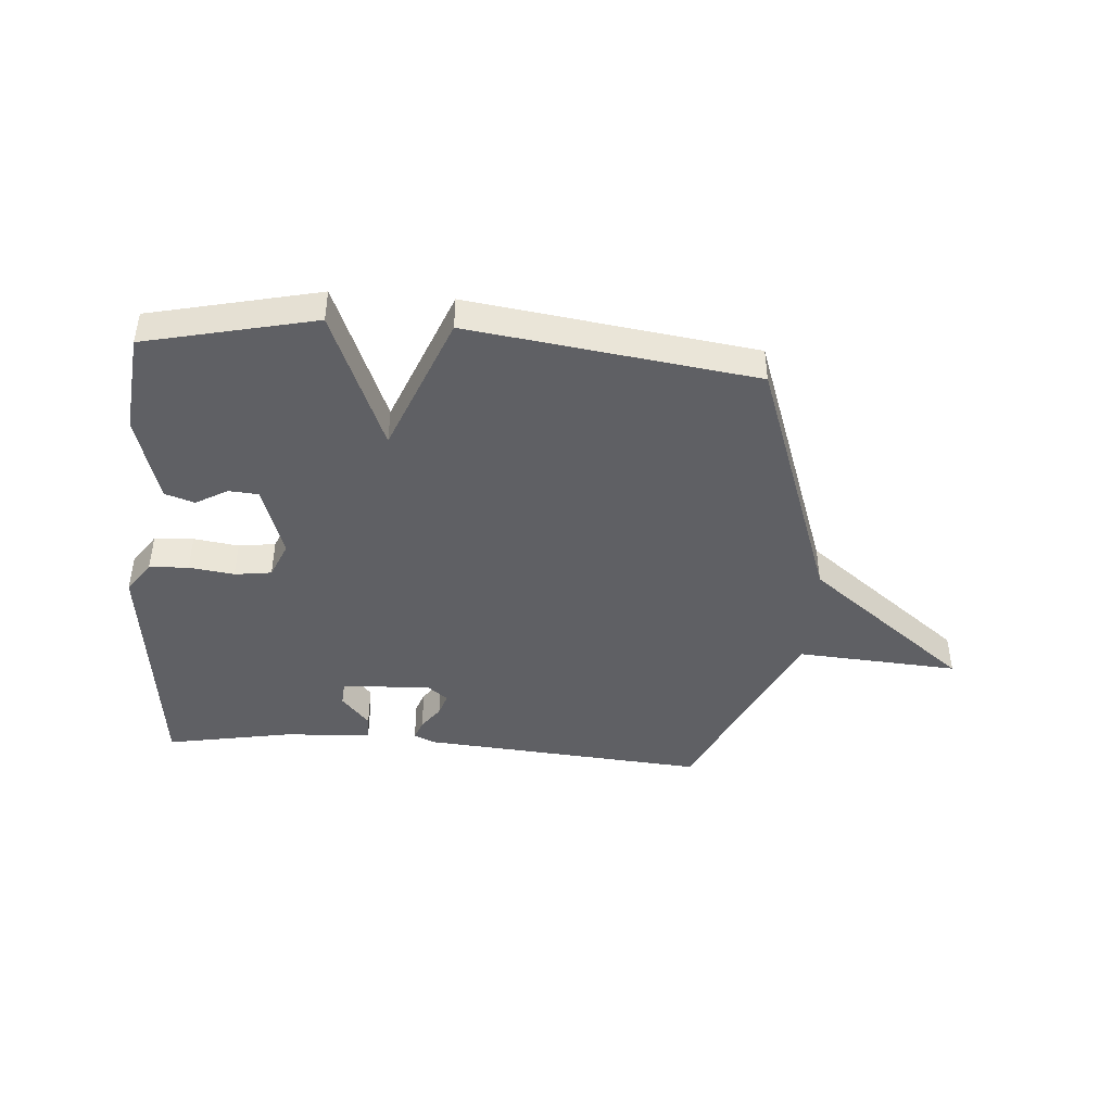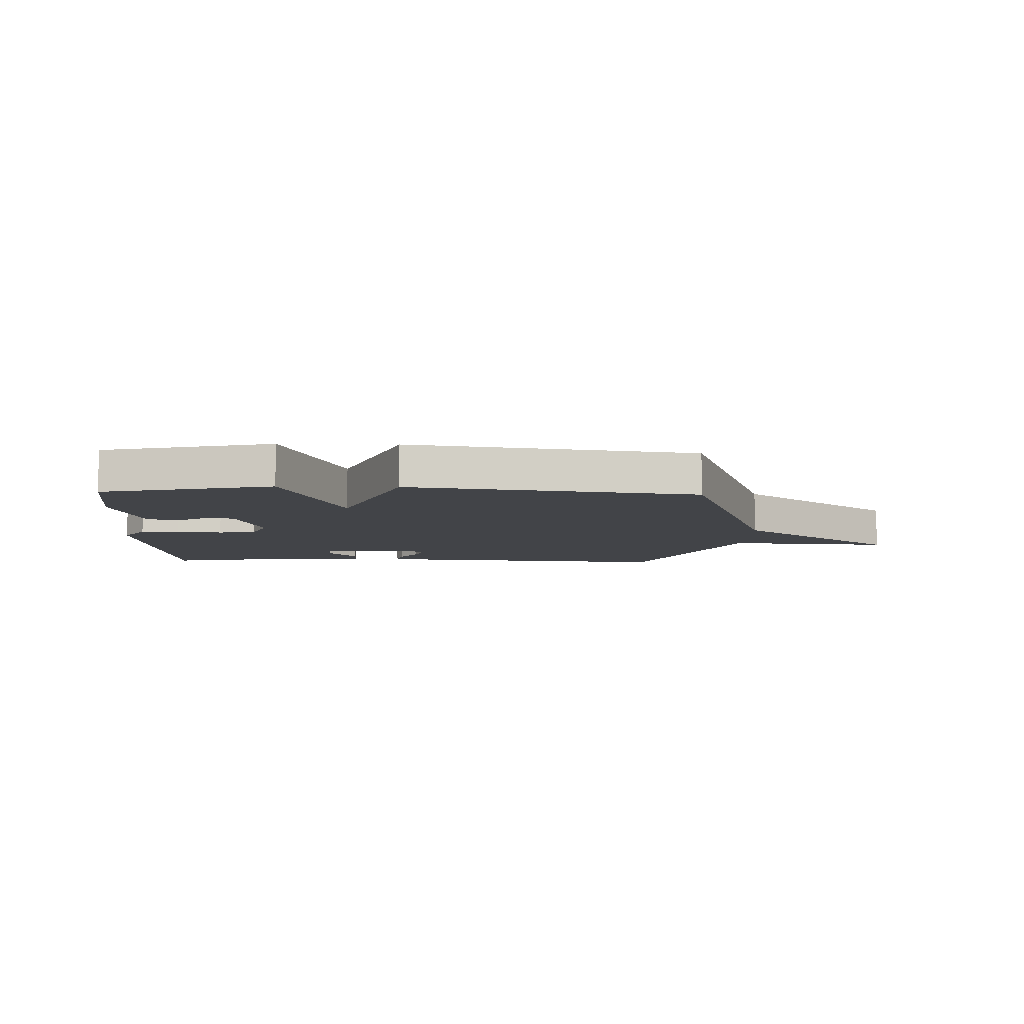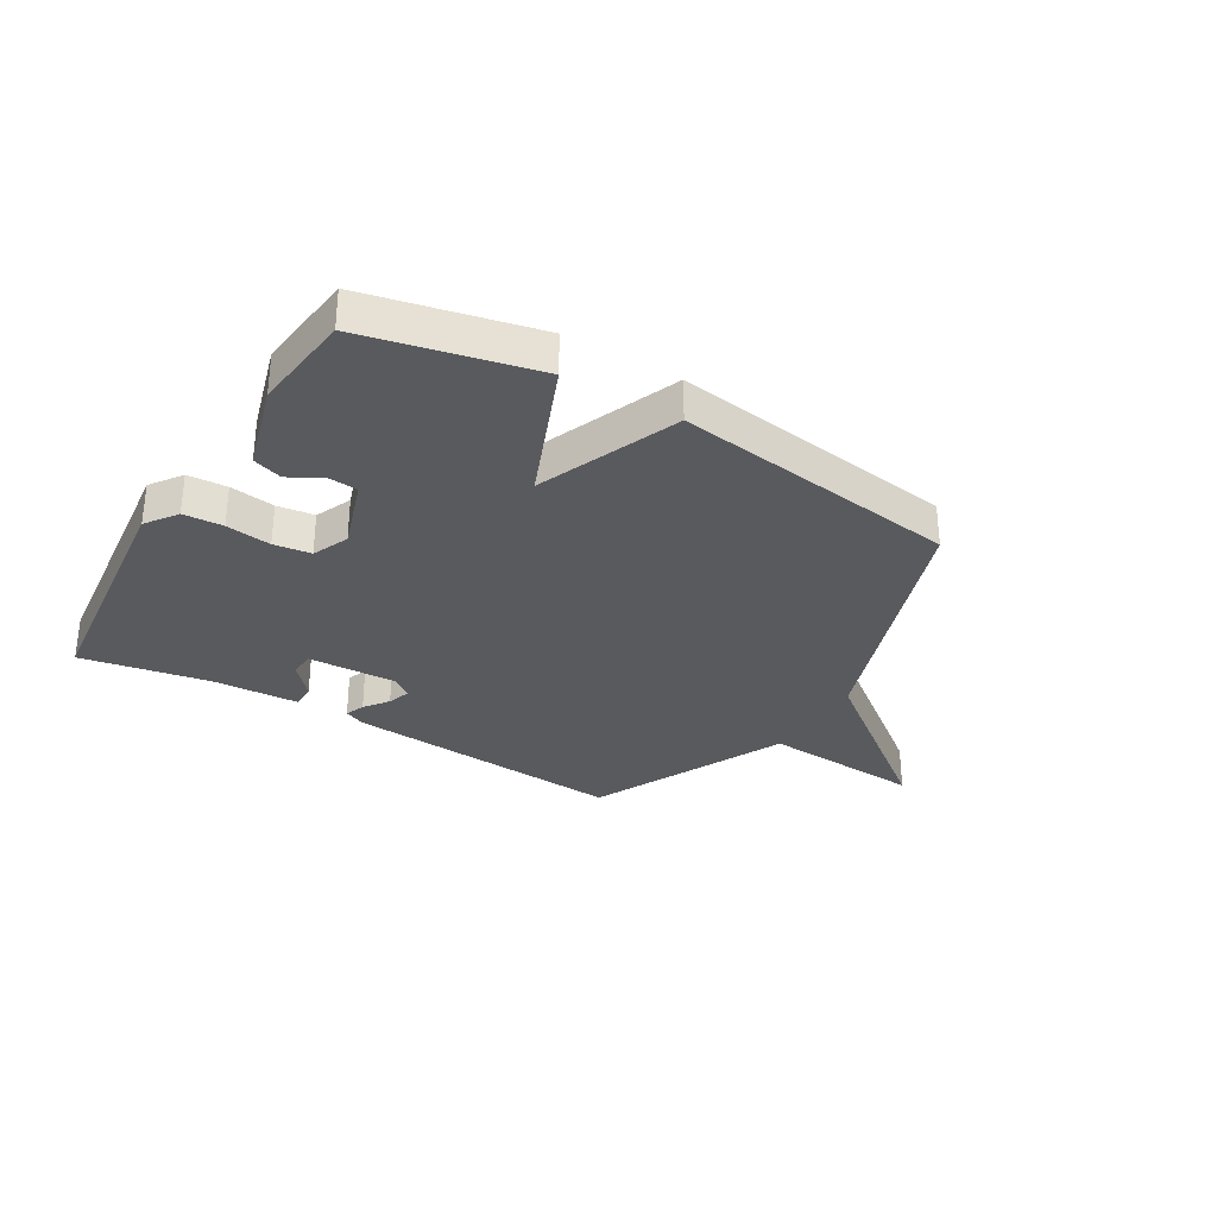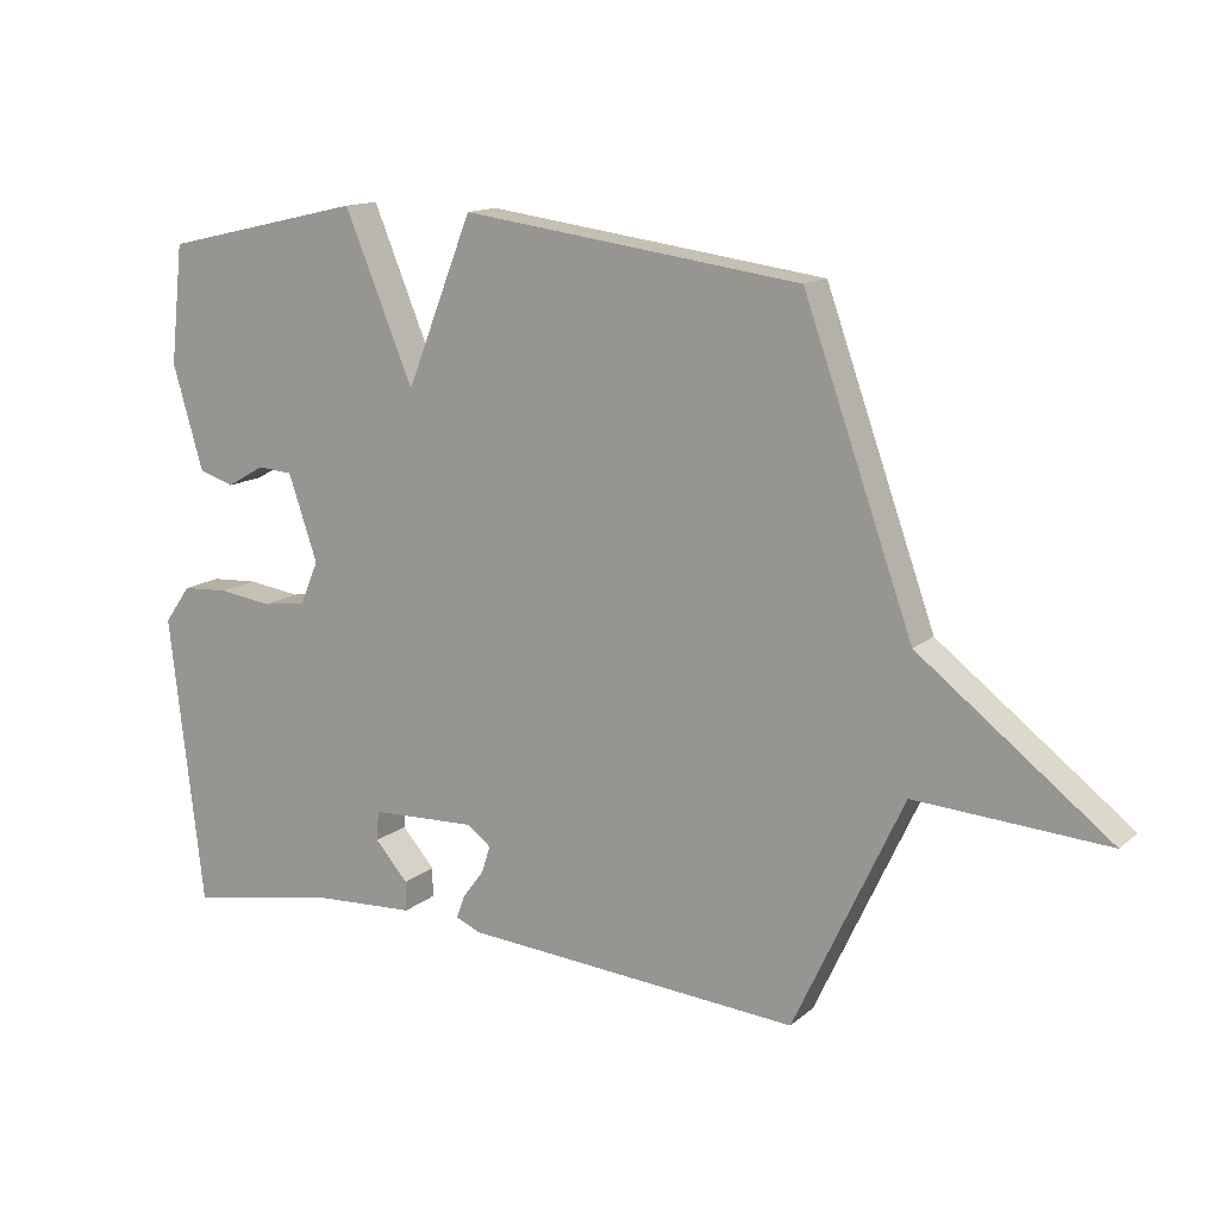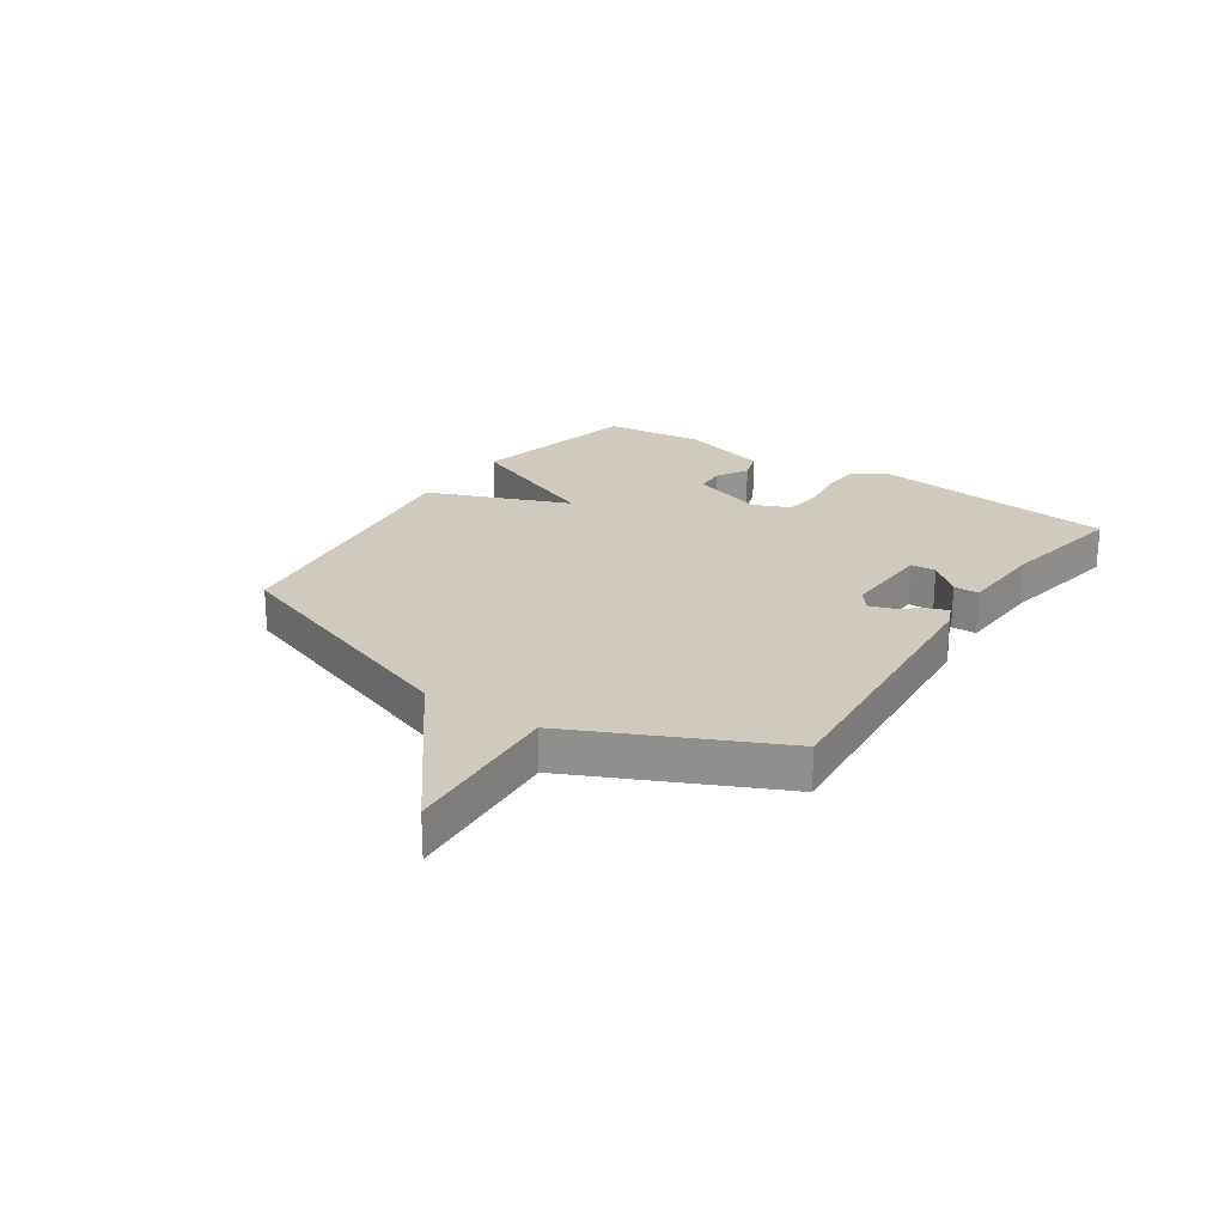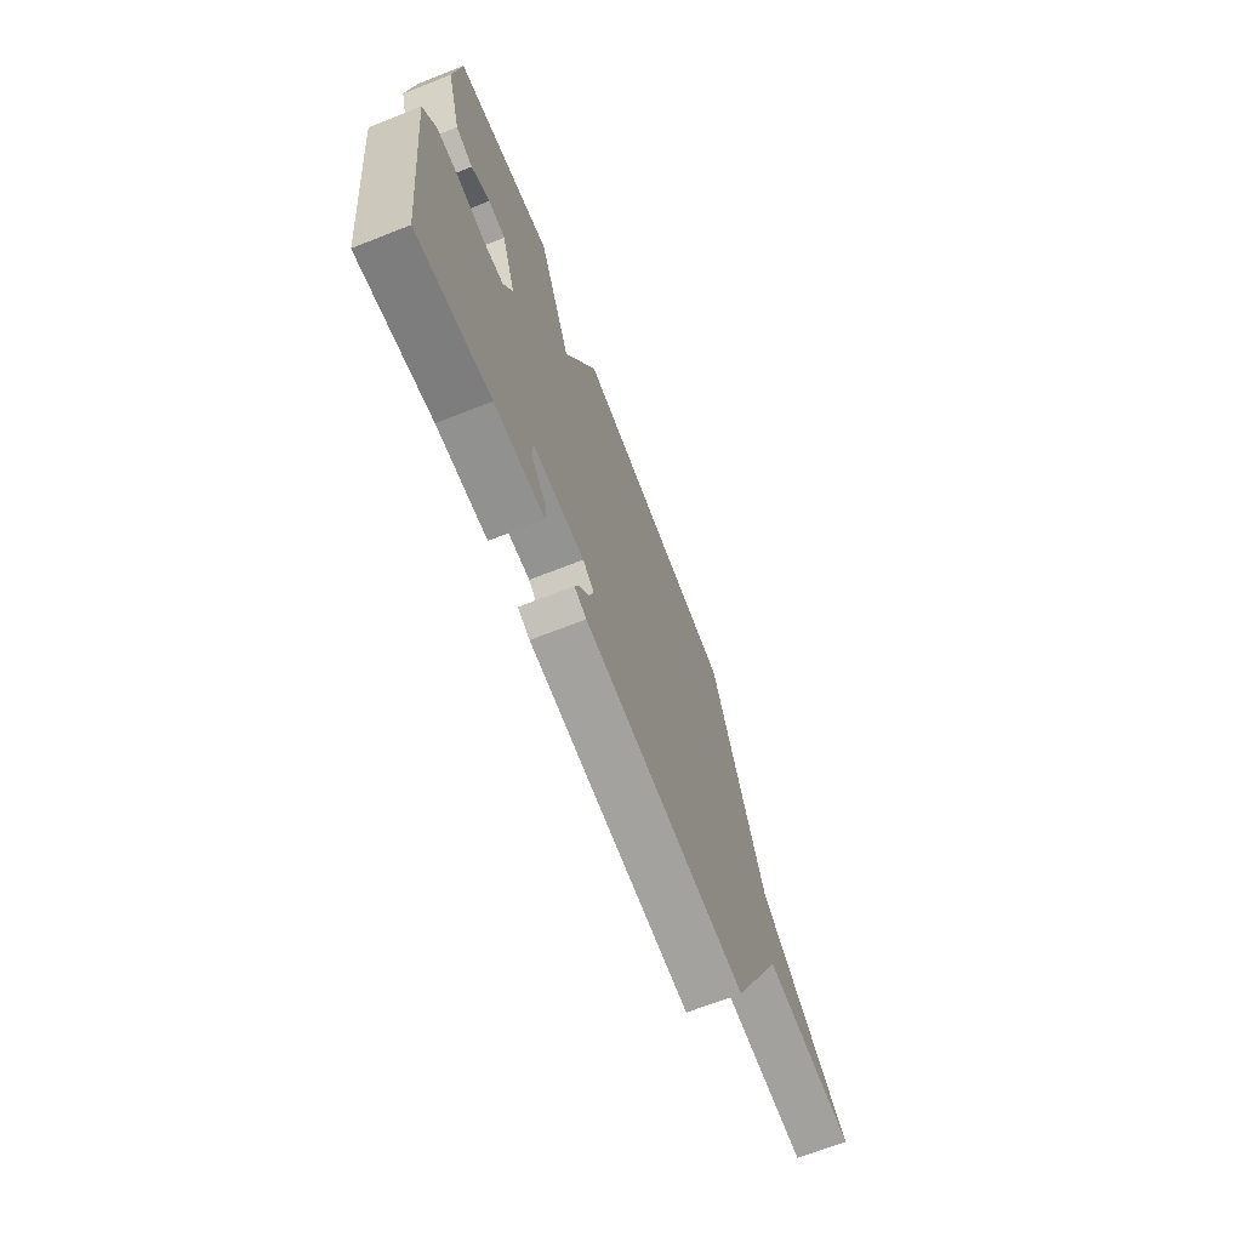
<metadata>
{"format":"obj","ext":"obj","renderer":"f3d","projection":"perspective","resolution":1024,"background":"white","views":[{"elev":-43.9,"azim":-4.4,"up":"+Y"},{"elev":-8.0,"azim":-1.8,"up":"+Y"},{"elev":-31.2,"azim":-31.1,"up":"+Y"},{"elev":13.7,"azim":30.0,"up":"+Z"},{"elev":23.1,"azim":123.9,"up":"+Y"},{"elev":-68.6,"azim":-68.5,"up":"+Z"}]}
</metadata>
<code>
v 0.5 0.07 0.5
v 0.662 0.07 0.047
v 0.946 0.07 -0.172
v 0.662 0.07 -0.153
v 0.5 0.07 -0.5
v 0.001 0.07 -0.461
v -0.036 0.07 -0.445
v -0.023 0.07 -0.41
v 0.008 0.07 -0.368
v 0.021 0.07 -0.328
v -0.014 0.07 -0.301
v -0.171 0.07 -0.307
v -0.174 0.07 -0.351
v -0.125 0.07 -0.407
v -0.125 0.07 -0.451
v -0.277 0.07 -0.459
v -0.5 0.07 -0.5
v -0.55 0.07 -0.067
v -0.511 0.07 -0.012
v -0.442 0.07 -0.008
v -0.363 0.07 -0.019
v -0.298 0.07 -0.01
v -0.271 0.07 0.054
v -0.314 0.07 0.181
v -0.366 0.07 0.185
v -0.422 0.07 0.153
v -0.474 0.07 0.17
v -0.519 0.07 0.324
v -0.5 0.07 0.5
v -0.202 0.07 0.568
v -0.1 0.07 0.321
v -0.002 0.07 0.568
v 0.5 0 0.5
v 0.662 0 0.047
v 0.946 0 -0.172
v 0.662 0 -0.153
v 0.5 0 -0.5
v 0.001 0 -0.461
v -0.036 0 -0.445
v -0.023 0 -0.41
v 0.008 0 -0.368
v 0.021 0 -0.328
v -0.014 0 -0.301
v -0.171 0 -0.307
v -0.174 0 -0.351
v -0.125 0 -0.407
v -0.125 0 -0.451
v -0.277 0 -0.459
v -0.5 0 -0.5
v -0.55 0 -0.067
v -0.511 0 -0.012
v -0.442 0 -0.008
v -0.363 0 -0.019
v -0.298 0 -0.01
v -0.271 0 0.054
v -0.314 0 0.181
v -0.366 0 0.185
v -0.422 0 0.153
v -0.474 0 0.17
v -0.519 0 0.324
v -0.5 0 0.5
v -0.202 0 0.568
v -0.1 0 0.321
v -0.002 0 0.568
f 31 32 1 2
f 29 30 31
f 28 29 31
f 27 28 31
f 25 26 27
f 25 27 31
f 24 25 31
f 2 3 4
f 31 2 4
f 24 31 4
f 23 24 4
f 19 20 21
f 18 19 21
f 17 18 21
f 16 17 21
f 16 21 22
f 13 14 15 16
f 16 22 23
f 13 16 23
f 12 13 23
f 7 8 9
f 6 7 9
f 5 6 9
f 4 5 9
f 4 9 10
f 11 12 23 4
f 4 10 11
f 34 33 64 63
f 63 62 61
f 63 61 60
f 63 60 59
f 59 58 57
f 63 59 57
f 63 57 56
f 36 35 34
f 36 34 63
f 36 63 56
f 36 56 55
f 53 52 51
f 53 51 50
f 53 50 49
f 53 49 48
f 54 53 48
f 48 47 46 45
f 55 54 48
f 55 48 45
f 55 45 44
f 41 40 39
f 41 39 38
f 41 38 37
f 41 37 36
f 42 41 36
f 36 55 44 43
f 43 42 36
f 1 33 34 2
f 2 34 35 3
f 3 35 36 4
f 4 36 37 5
f 5 37 38 6
f 6 38 39 7
f 7 39 40 8
f 8 40 41 9
f 9 41 42 10
f 10 42 43 11
f 11 43 44 12
f 12 44 45 13
f 13 45 46 14
f 14 46 47 15
f 15 47 48 16
f 16 48 49 17
f 17 49 50 18
f 18 50 51 19
f 19 51 52 20
f 20 52 53 21
f 21 53 54 22
f 22 54 55 23
f 23 55 56 24
f 24 56 57 25
f 25 57 58 26
f 26 58 59 27
f 27 59 60 28
f 28 60 61 29
f 29 61 62 30
f 30 62 63 31
f 31 63 64 32
f 32 64 33 1

</code>
